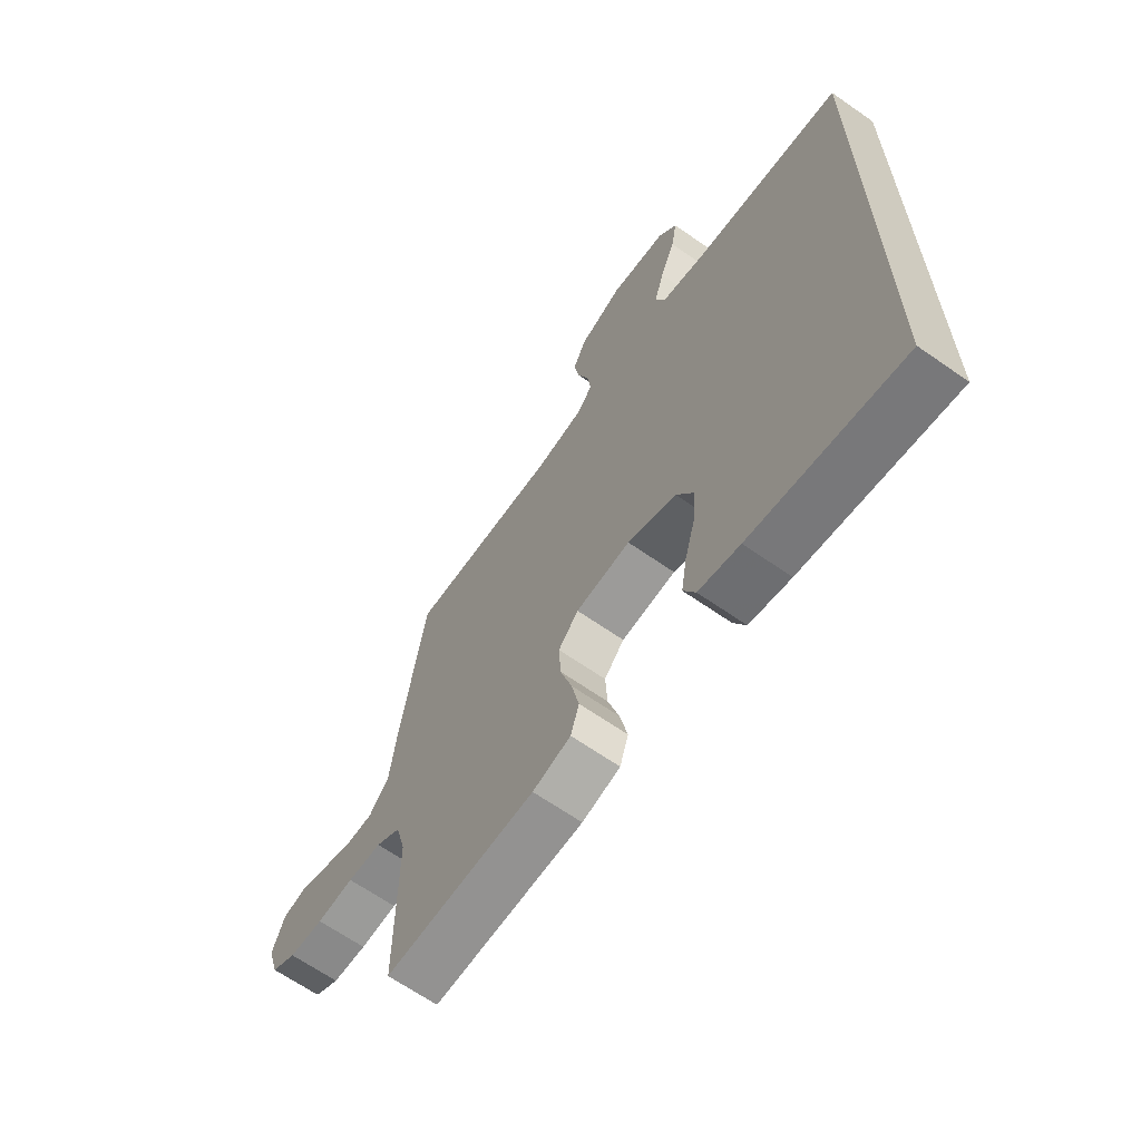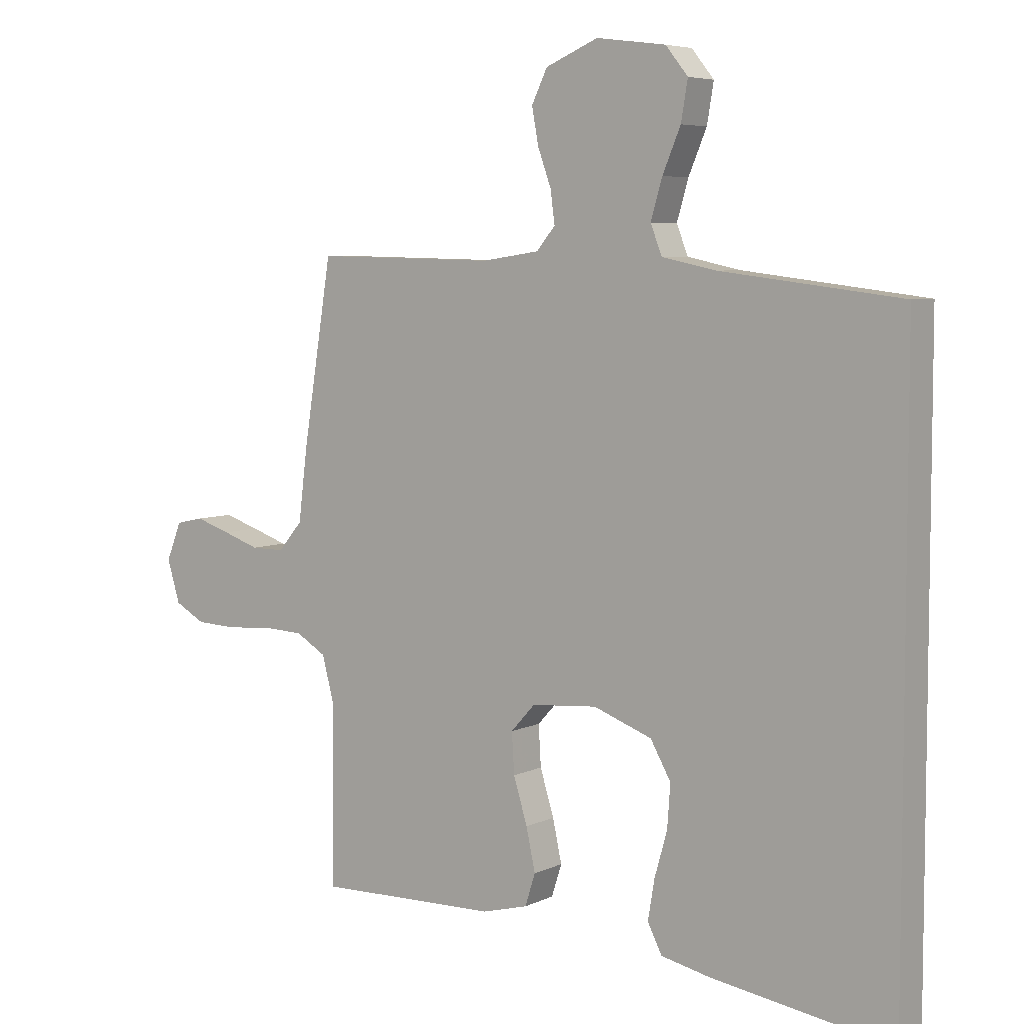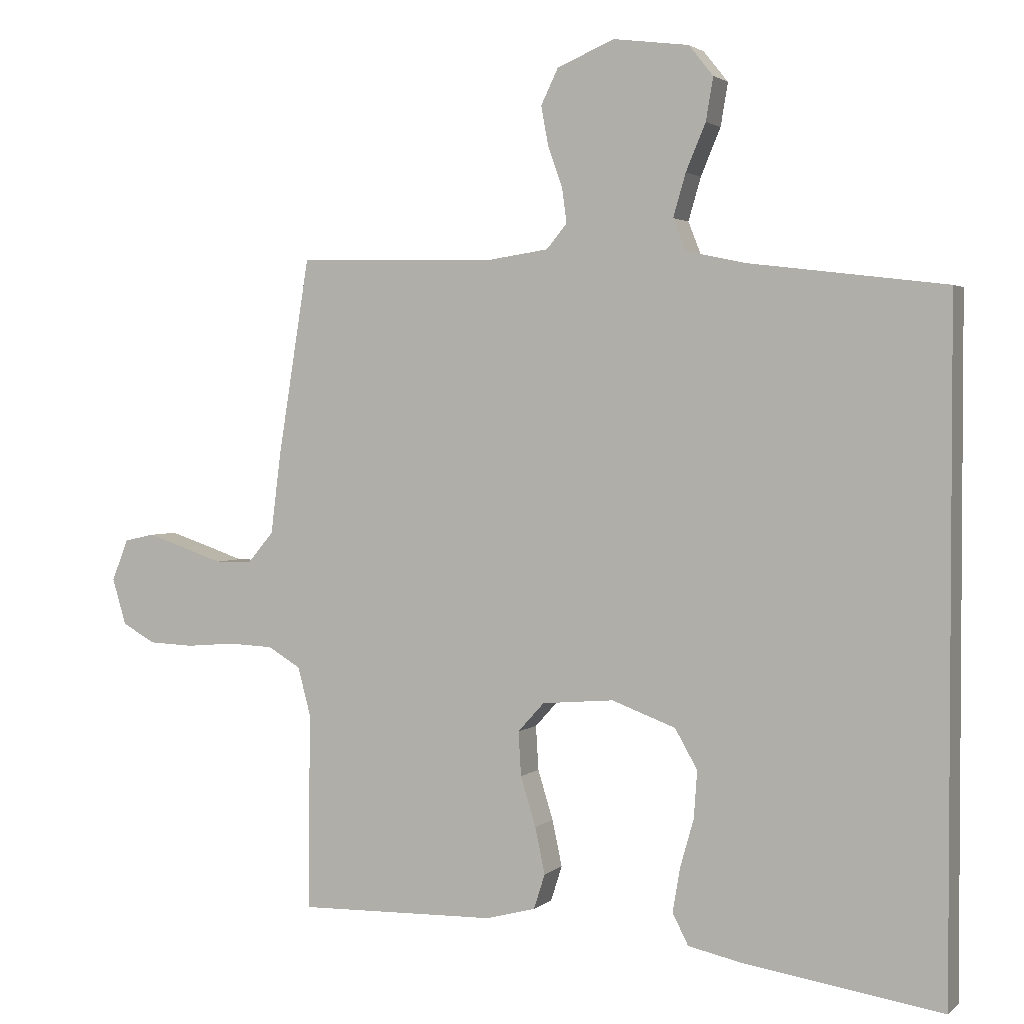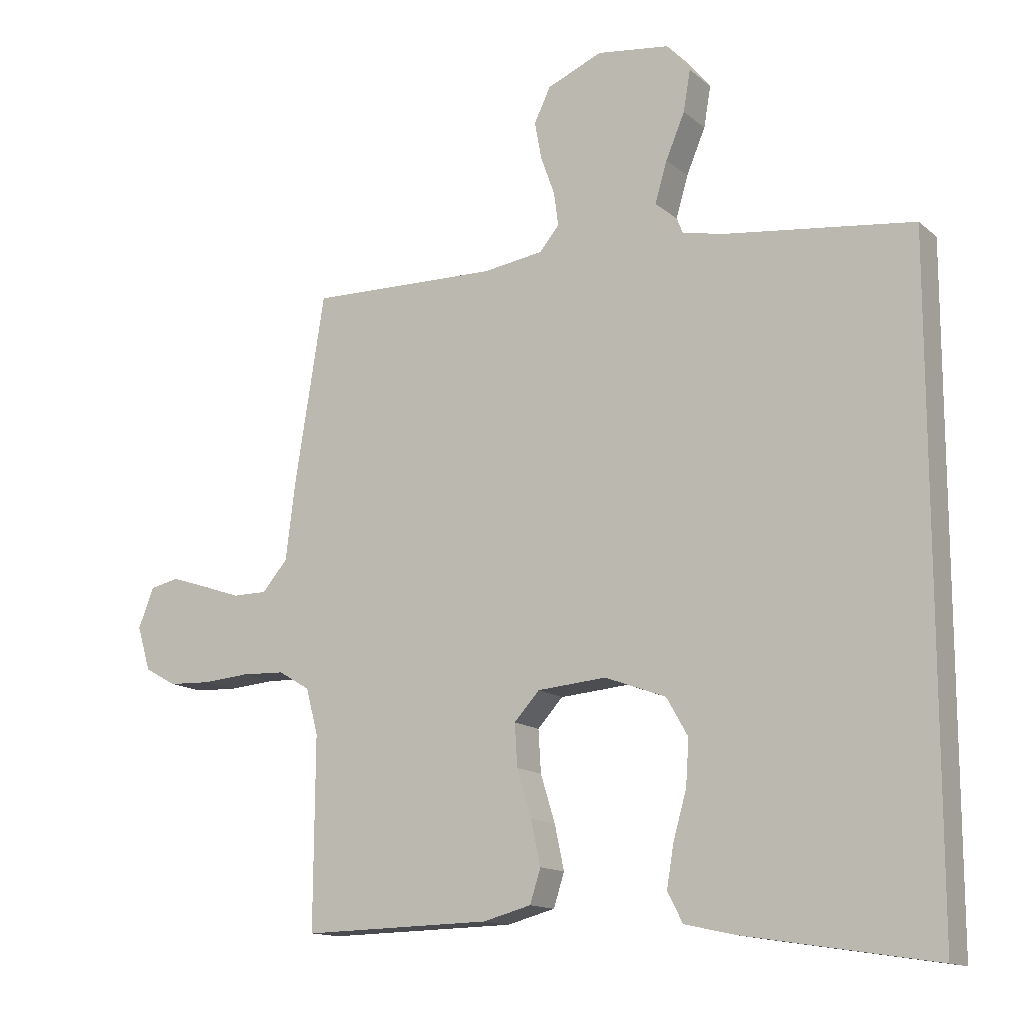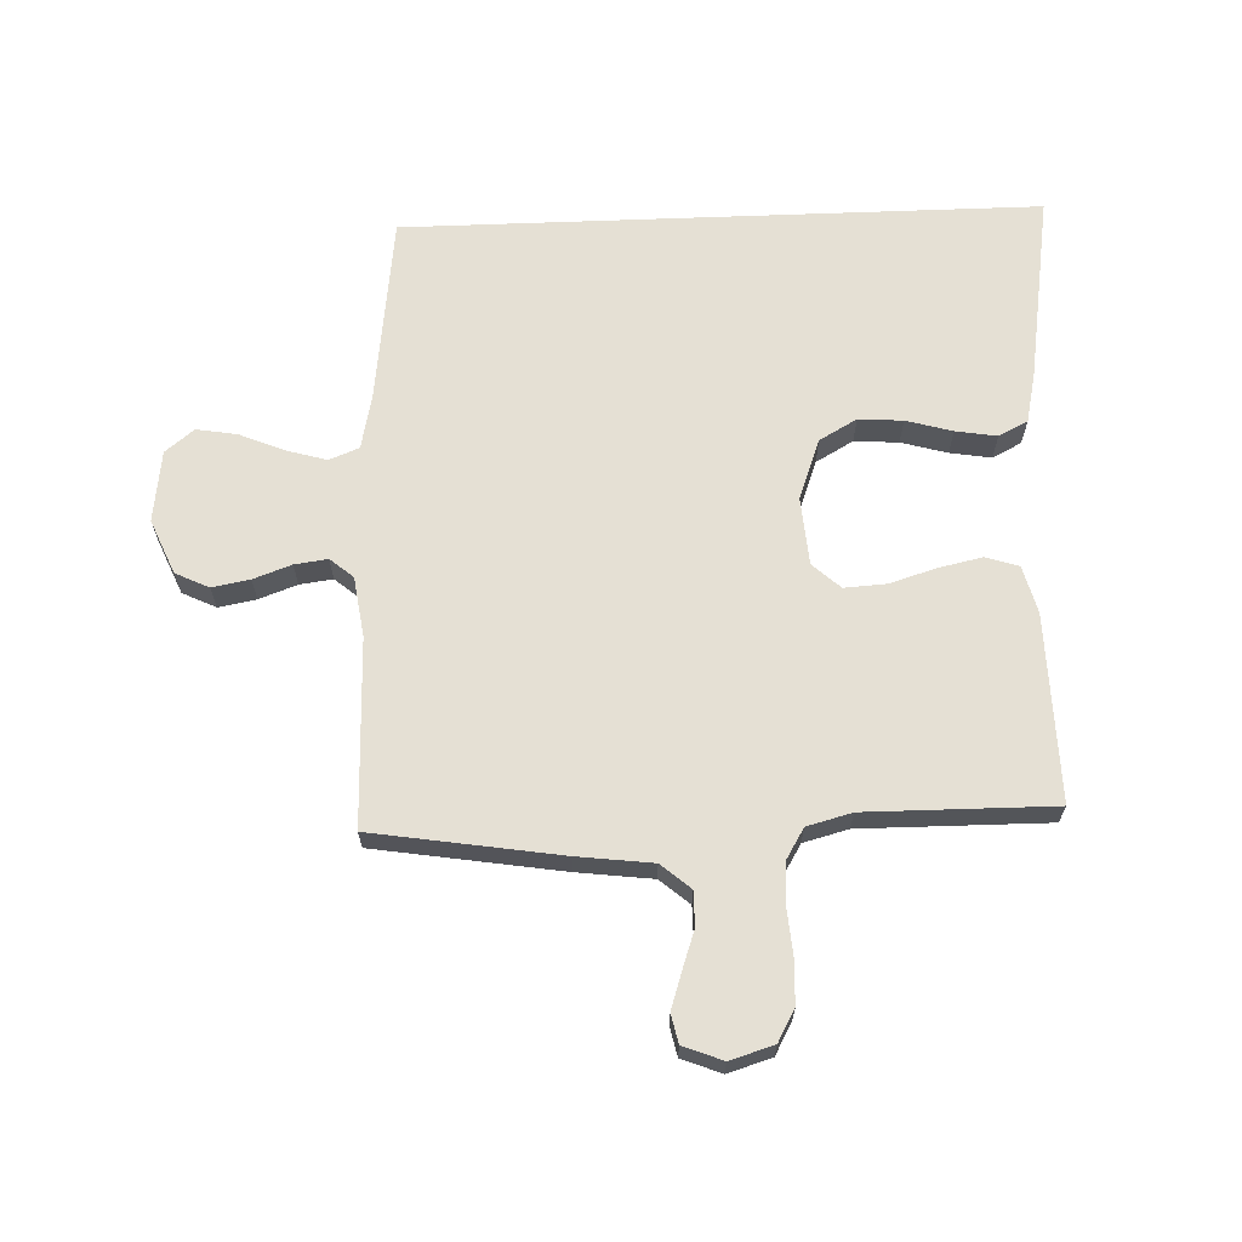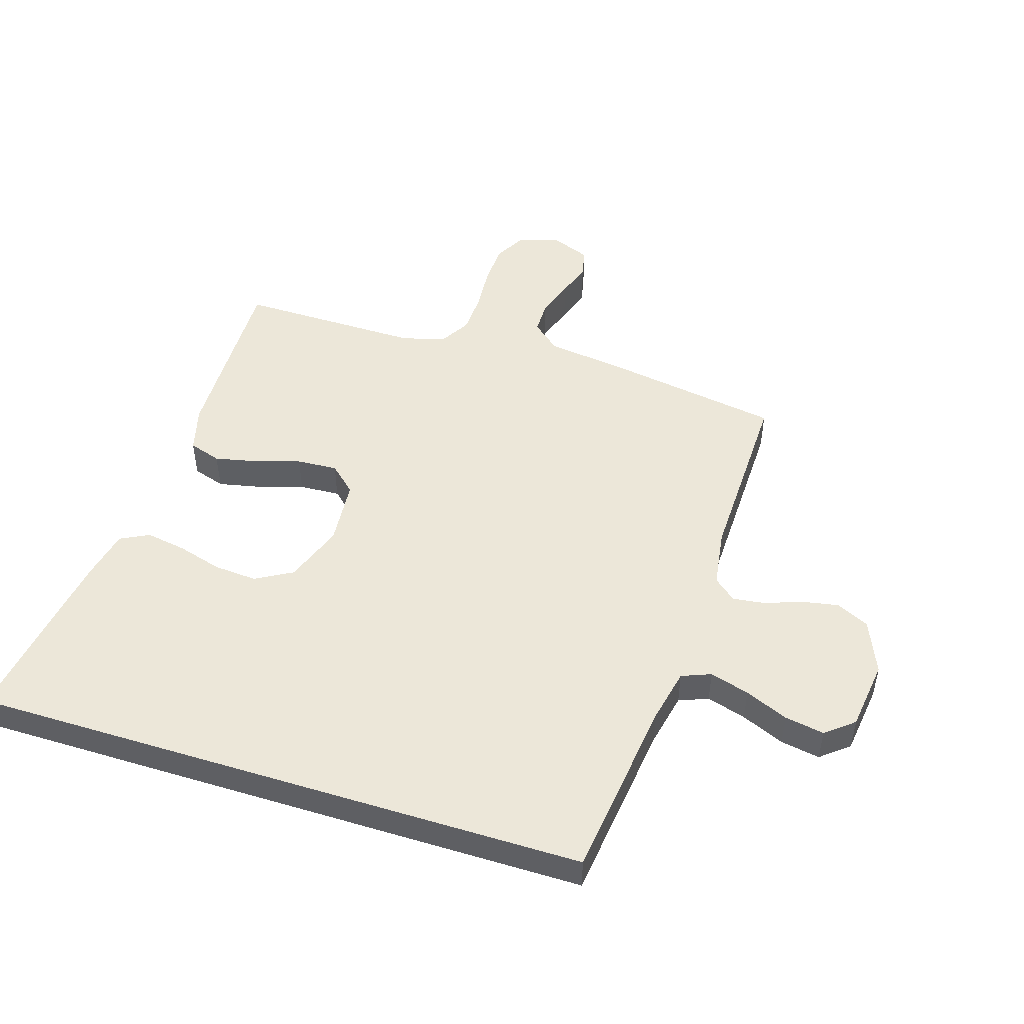
<metadata>
{"format":"obj","ext":"obj","renderer":"f3d","projection":"perspective","resolution":1024,"background":"white","views":[{"elev":-65.5,"azim":-125.1,"up":"+Z"},{"elev":5.9,"azim":-144.4,"up":"+Z"},{"elev":2.3,"azim":-157.6,"up":"+Z"},{"elev":-13.8,"azim":-150.0,"up":"+Z"},{"elev":65.8,"azim":87.8,"up":"+Y"},{"elev":49.6,"azim":-72.6,"up":"+Y"}]}
</metadata>
<code>
v -0.5 0.07 0.443
v -0.2 0.07 0.48
v -0.111 0.07 0.499
v -0.092 0.07 0.547
v -0.111 0.07 0.612
v -0.141 0.07 0.683
v -0.152 0.07 0.748
v -0.115 0.07 0.794
v 0 0.07 0.809
v 0.087 0.07 0.772
v 0.113 0.07 0.718
v 0.102 0.07 0.658
v 0.08 0.07 0.597
v 0.073 0.07 0.544
v 0.104 0.07 0.507
v 0.2 0.07 0.493
v 0.5 0.07 0.5
v 0.548 0.07 0.2
v 0.563 0.07 0.08
v 0.603 0.07 0.033
v 0.658 0.07 0.033
v 0.719 0.07 0.054
v 0.777 0.07 0.073
v 0.823 0.07 0.063
v 0.848 0.07 0
v 0.827 0.07 -0.07
v 0.777 0.07 -0.098
v 0.709 0.07 -0.101
v 0.635 0.07 -0.095
v 0.567 0.07 -0.098
v 0.517 0.07 -0.128
v 0.498 0.07 -0.2
v 0.5 0.07 -0.5
v 0.2 0.07 -0.494
v 0.124 0.07 -0.474
v 0.107 0.07 -0.421
v 0.122 0.07 -0.351
v 0.145 0.07 -0.276
v 0.149 0.07 -0.209
v 0.109 0.07 -0.165
v 0 0.07 -0.156
v -0.097 0.07 -0.192
v -0.131 0.07 -0.252
v -0.126 0.07 -0.323
v -0.105 0.07 -0.397
v -0.094 0.07 -0.463
v -0.118 0.07 -0.51
v -0.2 0.07 -0.528
v -0.5 0.07 -0.575
v -0.5 0 0.443
v -0.2 0 0.48
v -0.111 0 0.499
v -0.092 0 0.547
v -0.111 0 0.612
v -0.141 0 0.683
v -0.152 0 0.748
v -0.115 0 0.794
v 0 0 0.809
v 0.087 0 0.772
v 0.113 0 0.718
v 0.102 0 0.658
v 0.08 0 0.597
v 0.073 0 0.544
v 0.104 0 0.507
v 0.2 0 0.493
v 0.5 0 0.5
v 0.548 0 0.2
v 0.563 0 0.08
v 0.603 0 0.033
v 0.658 0 0.033
v 0.719 0 0.054
v 0.777 0 0.073
v 0.823 0 0.063
v 0.848 0 0
v 0.827 0 -0.07
v 0.777 0 -0.098
v 0.709 0 -0.101
v 0.635 0 -0.095
v 0.567 0 -0.098
v 0.517 0 -0.128
v 0.498 0 -0.2
v 0.5 0 -0.5
v 0.2 0 -0.494
v 0.124 0 -0.474
v 0.107 0 -0.421
v 0.122 0 -0.351
v 0.145 0 -0.276
v 0.149 0 -0.209
v 0.109 0 -0.165
v 0 0 -0.156
v -0.097 0 -0.192
v -0.131 0 -0.252
v -0.126 0 -0.323
v -0.105 0 -0.397
v -0.094 0 -0.463
v -0.118 0 -0.51
v -0.2 0 -0.528
v -0.5 0 -0.575
f 48 49 1 2
f 44 45 46 47
f 43 44 47 48
f 35 36 37 38
f 33 34 35 38
f 32 33 38 39
f 31 32 39 40
f 26 27 28 29
f 26 29 30
f 25 26 30
f 24 25 30
f 21 22 23 24
f 21 24 30 31
f 16 17 18 19
f 15 16 19 20
f 10 11 12 13
f 10 13 14
f 9 10 14
f 8 9 14
f 5 6 7 8
f 4 5 8 14
f 3 4 14 15
f 43 48 2 3
f 21 31 40 41
f 20 21 41
f 3 15 20 41
f 3 41 42
f 3 42 43
f 51 50 98 97
f 96 95 94 93
f 97 96 93 92
f 87 86 85 84
f 87 84 83 82
f 88 87 82 81
f 89 88 81 80
f 78 77 76 75
f 79 78 75
f 79 75 74
f 79 74 73
f 73 72 71 70
f 80 79 73 70
f 68 67 66 65
f 69 68 65 64
f 62 61 60 59
f 63 62 59
f 63 59 58
f 63 58 57
f 57 56 55 54
f 63 57 54 53
f 64 63 53 52
f 52 51 97 92
f 90 89 80 70
f 90 70 69
f 90 69 64 52
f 91 90 52
f 92 91 52
f 1 50 51 2
f 2 51 52 3
f 3 52 53 4
f 4 53 54 5
f 5 54 55 6
f 6 55 56 7
f 7 56 57 8
f 8 57 58 9
f 9 58 59 10
f 10 59 60 11
f 11 60 61 12
f 12 61 62 13
f 13 62 63 14
f 14 63 64 15
f 15 64 65 16
f 16 65 66 17
f 17 66 67 18
f 18 67 68 19
f 19 68 69 20
f 20 69 70 21
f 21 70 71 22
f 22 71 72 23
f 23 72 73 24
f 24 73 74 25
f 25 74 75 26
f 26 75 76 27
f 27 76 77 28
f 28 77 78 29
f 29 78 79 30
f 30 79 80 31
f 31 80 81 32
f 32 81 82 33
f 33 82 83 34
f 34 83 84 35
f 35 84 85 36
f 36 85 86 37
f 37 86 87 38
f 38 87 88 39
f 39 88 89 40
f 40 89 90 41
f 41 90 91 42
f 42 91 92 43
f 43 92 93 44
f 44 93 94 45
f 45 94 95 46
f 46 95 96 47
f 47 96 97 48
f 48 97 98 49
f 49 98 50 1

</code>
